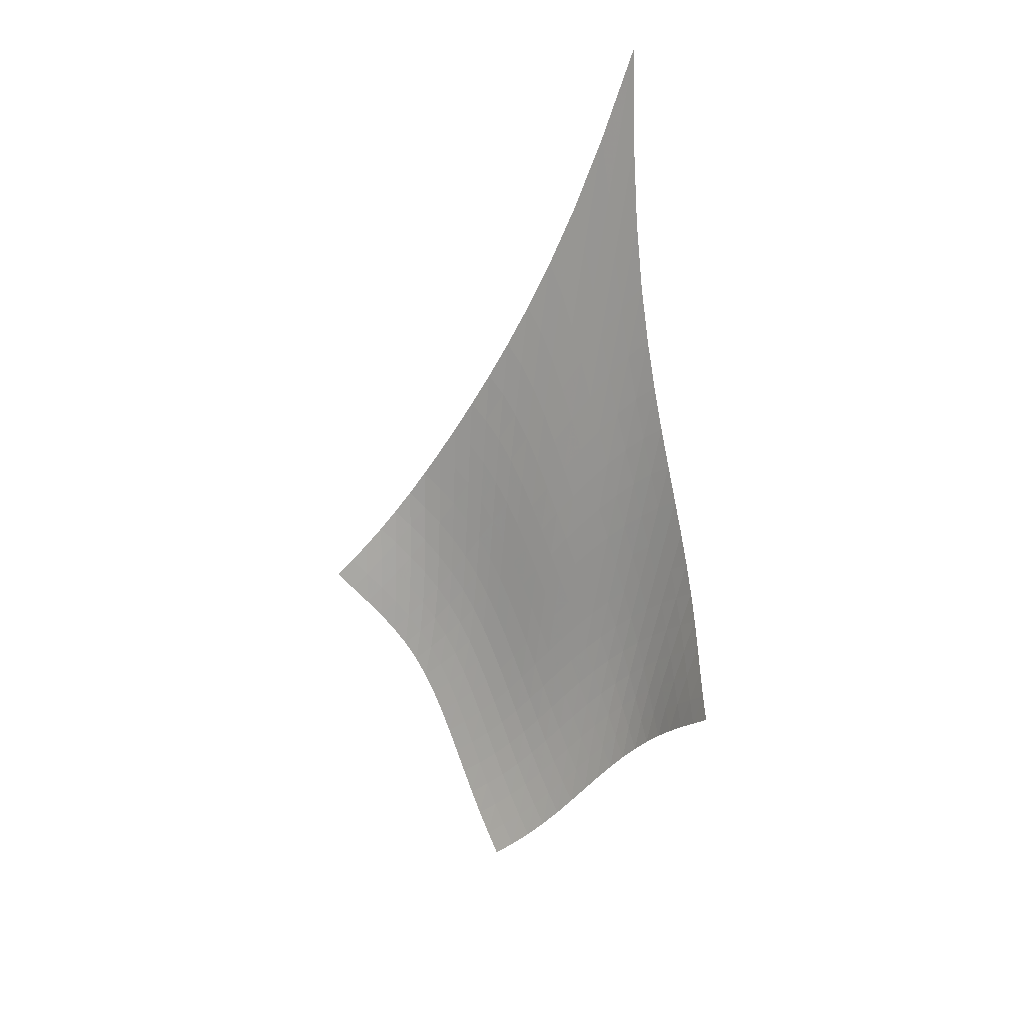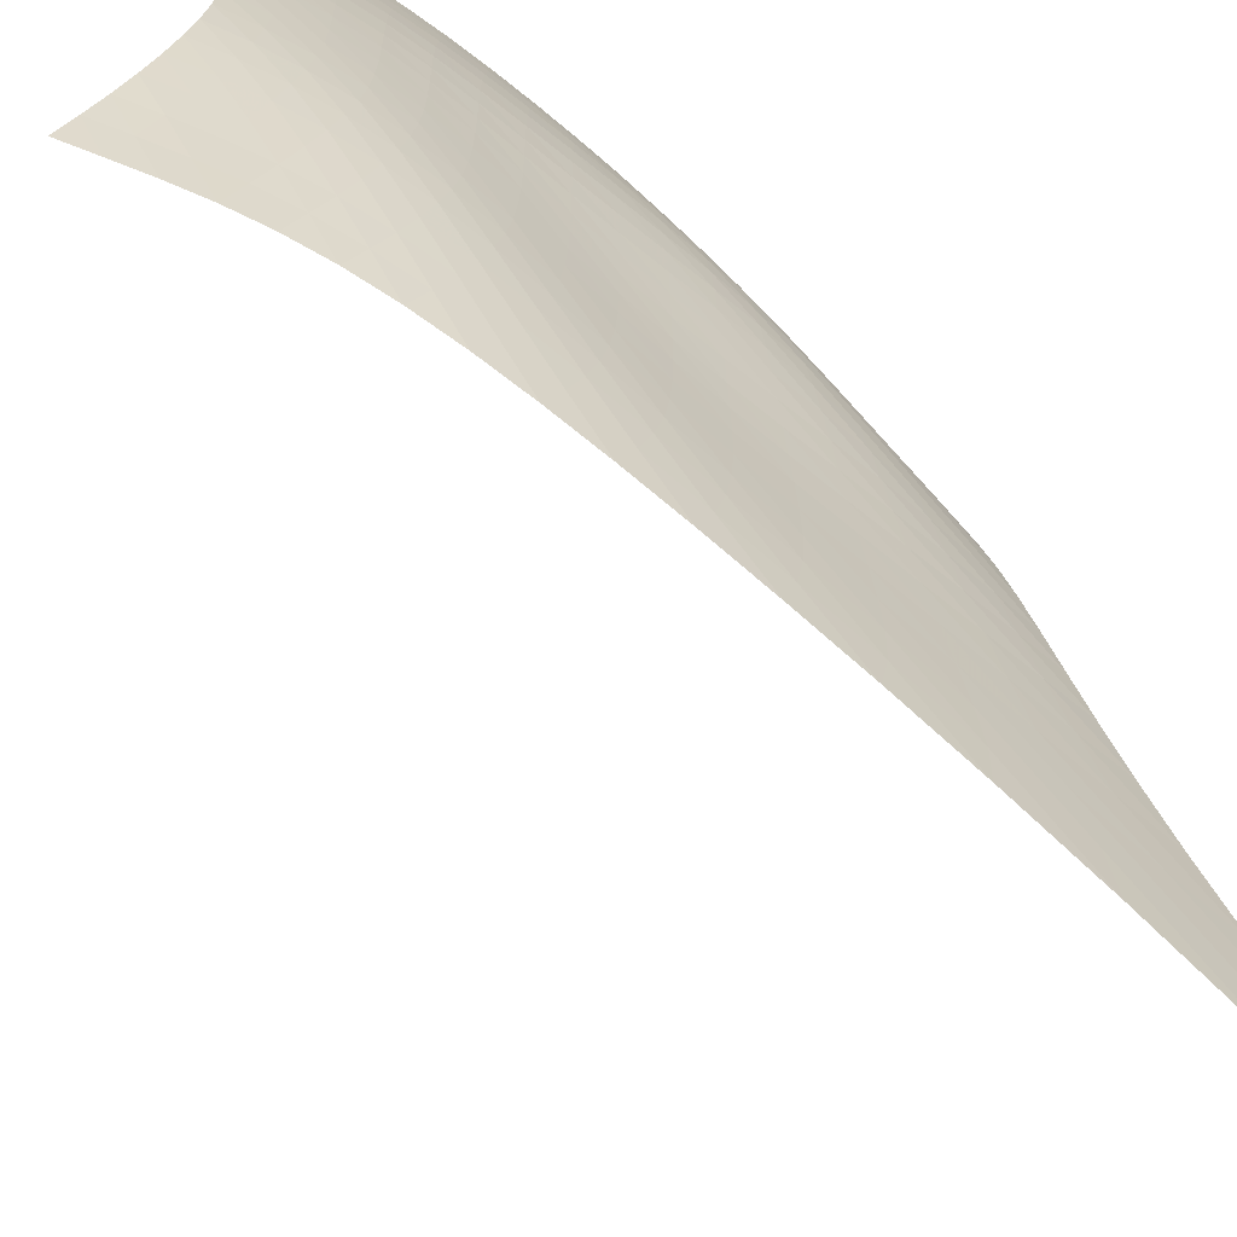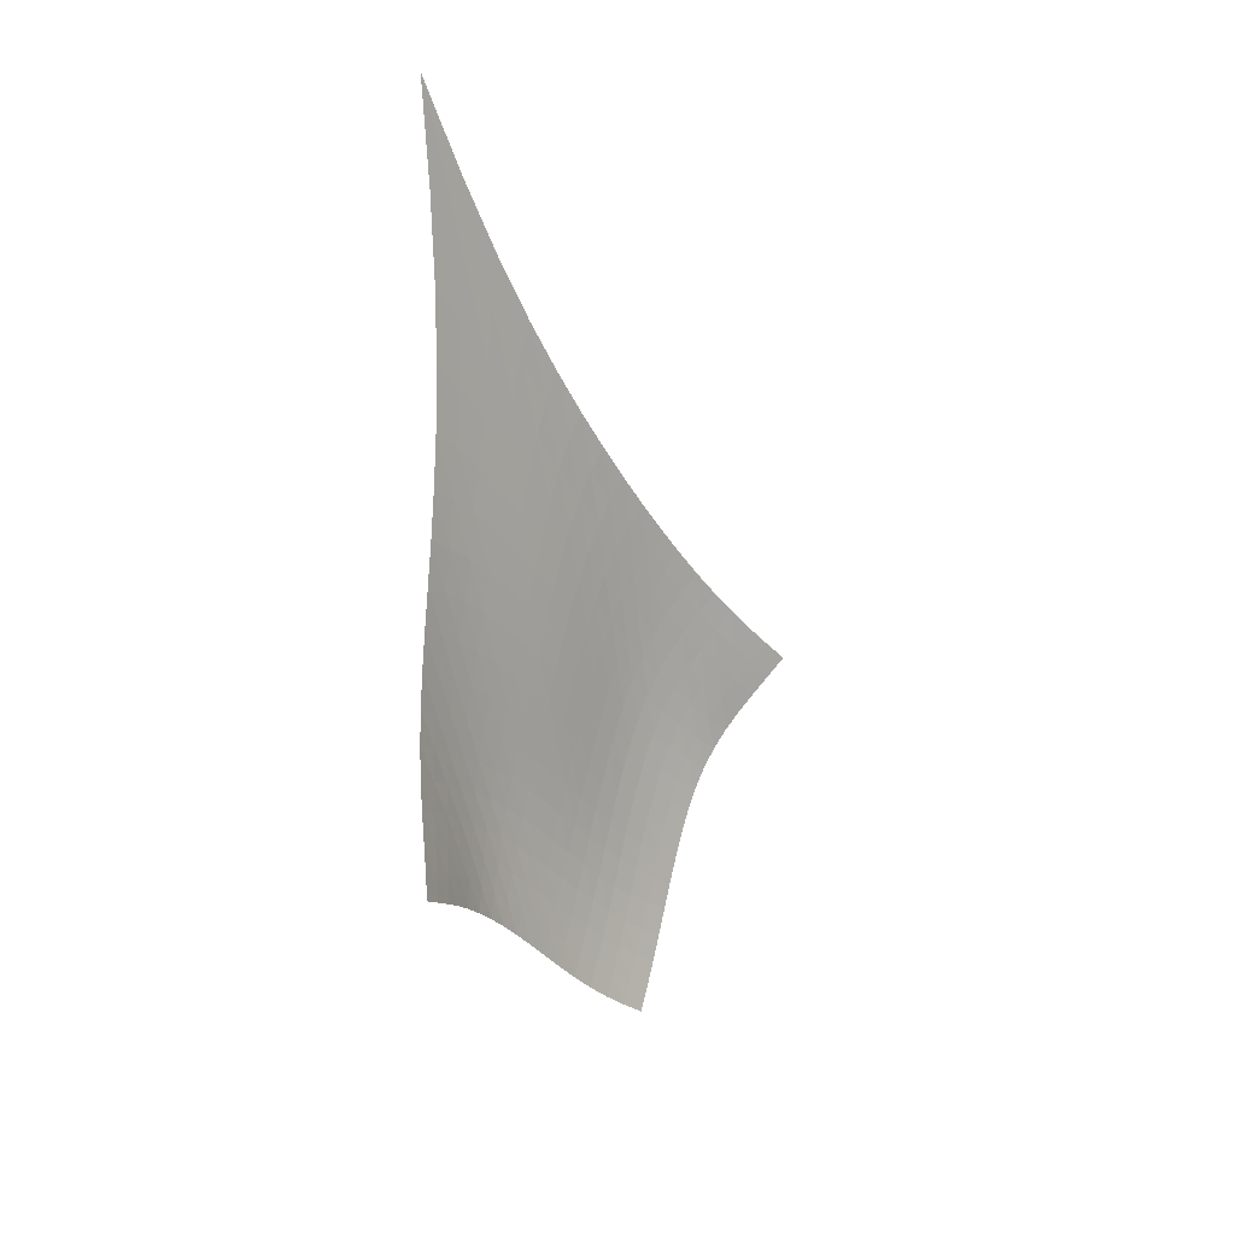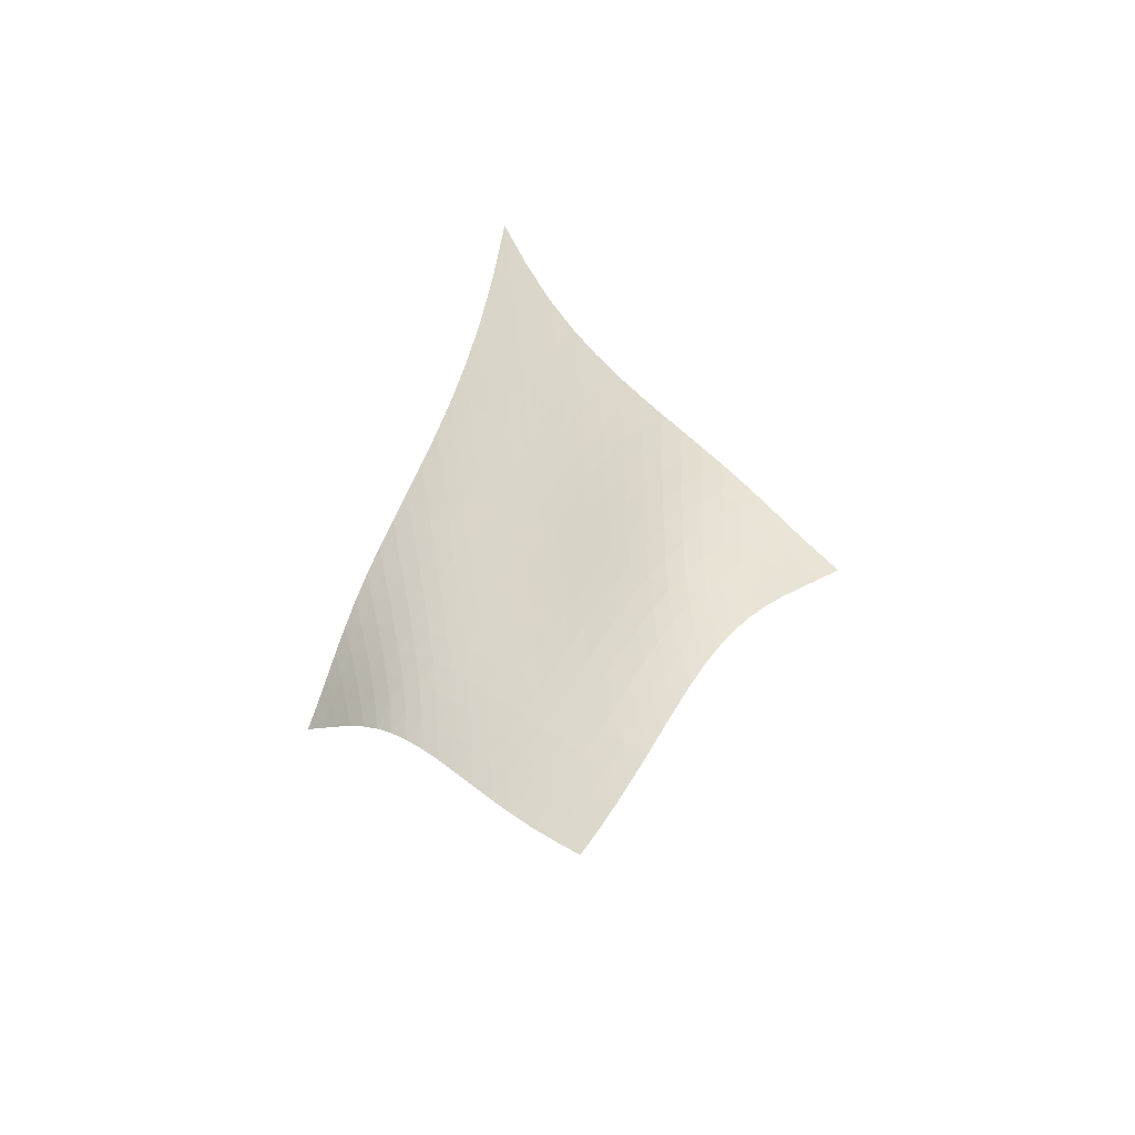
<metadata>
{"format":"obj","ext":"obj","renderer":"f3d","projection":"perspective","resolution":1024,"background":"white","views":[{"elev":30.0,"azim":170.2,"up":"+Y"},{"elev":53.0,"azim":161.5,"up":"+Z"},{"elev":32.6,"azim":86.1,"up":"+Y"},{"elev":-64.0,"azim":-26.2,"up":"+Y"}]}
</metadata>
<code>
v -6.489 -0.05692 6.489
v 4.602 -20.65 7.208
v -7.208 -20.65 -4.602
v -0.6076 -30.05 0.6076
v -7.221 -20.06 -4.017
v -7.246 -19.43 -3.427
v -7.272 -18.77 -2.835
v -7.283 -18.05 -2.244
v -7.265 -17.27 -1.654
v -7.211 -16.41 -1.064
v -7.124 -15.49 -0.4703
v -7.008 -14.49 0.1338
v -6.873 -13.41 0.7559
v -6.729 -12.23 1.404
v -6.589 -10.92 2.088
v -6.463 -9.433 2.817
v -6.369 -7.713 3.605
v -6.325 -5.656 4.468
v -6.361 -3.124 5.428
v -5.428 -3.124 6.361
v -4.468 -5.656 6.325
v -3.605 -7.713 6.369
v -2.817 -9.433 6.463
v -2.088 -10.92 6.589
v -1.404 -12.23 6.729
v -0.7559 -13.41 6.873
v -0.1338 -14.49 7.008
v 0.4703 -15.49 7.124
v 1.064 -16.41 7.211
v 1.654 -17.27 7.265
v 2.244 -18.05 7.283
v 2.835 -18.77 7.272
v 3.427 -19.43 7.246
v 4.017 -20.06 7.221
v 4.066 -21.16 6.905
v 3.545 -21.67 6.617
v 3.05 -22.17 6.338
v 2.592 -22.69 6.054
v 2.18 -23.22 5.748
v 1.819 -23.77 5.41
v 1.505 -24.34 5.039
v 1.232 -24.94 4.641
v 0.9885 -25.58 4.222
v 0.7616 -26.24 3.782
v 0.5426 -26.91 3.321
v 0.3249 -27.59 2.832
v 0.1037 -28.26 2.312
v -0.1242 -28.89 1.762
v -0.3615 -29.49 1.19
v -1.19 -29.49 0.3615
v -1.762 -28.89 0.1242
v -2.312 -28.26 -0.1037
v -2.832 -27.59 -0.3249
v -3.321 -26.91 -0.5426
v -3.782 -26.24 -0.7616
v -4.222 -25.58 -0.9885
v -4.641 -24.94 -1.232
v -5.039 -24.34 -1.505
v -5.41 -23.77 -1.819
v -5.748 -23.22 -2.18
v -6.054 -22.69 -2.592
v -6.338 -22.17 -3.05
v -6.617 -21.67 -3.545
v -6.905 -21.16 -4.066
v -5.545 -4.965 5.545
v -5.63 -6.888 4.714
v -5.74 -8.614 3.928
v -5.877 -10.15 3.19
v -6.034 -11.52 2.496
v -6.202 -12.77 1.84
v -6.371 -13.92 1.215
v -6.534 -14.98 0.6138
v -6.679 -15.97 0.02865
v -6.797 -16.89 -0.5489
v -6.881 -17.75 -1.126
v -6.927 -18.54 -1.708
v -6.94 -19.27 -2.296
v -6.93 -19.94 -2.888
v -6.915 -20.56 -3.479
v -4.714 -6.888 5.63
v -4.906 -8.295 4.906
v -5.084 -9.688 4.192
v -5.266 -11 3.505
v -5.456 -12.24 2.849
v -5.651 -13.4 2.224
v -5.847 -14.49 1.626
v -6.036 -15.51 1.05
v -6.21 -16.48 0.4882
v -6.359 -17.39 -0.06817
v -6.476 -18.24 -0.6275
v -6.555 -19.04 -1.196
v -6.598 -19.77 -1.775
v -6.614 -20.44 -2.363
v -6.617 -21.07 -2.955
v -3.928 -8.614 5.74
v -4.192 -9.688 5.084
v -4.425 -10.82 4.425
v -4.645 -11.95 3.779
v -4.864 -13.04 3.156
v -5.084 -14.1 2.559
v -5.303 -15.13 1.987
v -5.517 -16.1 1.437
v -5.718 -17.04 0.9005
v -5.898 -17.93 0.3685
v -6.048 -18.77 -0.1688
v -6.162 -19.56 -0.7189
v -6.24 -20.28 -1.285
v -6.288 -20.96 -1.867
v -6.318 -21.58 -2.458
v -3.19 -10.15 5.877
v -3.505 -11 5.266
v -3.779 -11.95 4.645
v -4.031 -12.92 4.031
v -4.272 -13.9 3.432
v -4.511 -14.86 2.857
v -4.749 -15.82 2.307
v -4.983 -16.74 1.779
v -5.207 -17.64 1.266
v -5.413 -18.51 0.7576
v -5.594 -19.33 0.2434
v -5.743 -20.1 -0.2865
v -5.857 -20.82 -0.8375
v -5.941 -21.49 -1.41
v -6.005 -22.1 -1.998
v -2.496 -11.52 6.034
v -2.849 -12.24 5.456
v -3.156 -13.04 4.864
v -3.432 -13.9 4.272
v -3.692 -14.77 3.692
v -3.945 -15.66 3.132
v -4.195 -16.54 2.596
v -4.443 -17.42 2.084
v -4.683 -18.28 1.589
v -4.91 -19.12 1.101
v -5.116 -19.92 0.6075
v -5.295 -20.68 0.09669
v -5.443 -21.39 -0.4387
v -5.563 -22.04 -1
v -5.664 -22.65 -1.584
v -1.84 -12.77 6.202
v -2.224 -13.4 5.651
v -2.559 -14.1 5.084
v -2.857 -14.86 4.511
v -3.132 -15.66 3.945
v -3.395 -16.47 3.395
v -3.653 -17.3 2.868
v -3.908 -18.13 2.365
v -4.158 -18.95 1.881
v -4.399 -19.76 1.406
v -4.622 -20.54 0.9274
v -4.824 -21.28 0.4317
v -5 -21.97 -0.09048
v -5.153 -22.62 -0.6427
v -5.289 -23.21 -1.222
v -1.215 -13.92 6.371
v -1.626 -14.49 5.847
v -1.987 -15.13 5.303
v -2.307 -15.82 4.749
v -2.596 -16.54 4.195
v -2.868 -17.3 3.653
v -3.131 -18.07 3.131
v -3.389 -18.86 2.631
v -3.643 -19.65 2.151
v -3.89 -20.42 1.683
v -4.124 -21.18 1.212
v -4.341 -21.91 0.7256
v -4.538 -22.59 0.2122
v -4.717 -23.22 -0.3333
v -4.884 -23.8 -0.9089
v -0.6138 -14.98 6.534
v -1.05 -15.51 6.036
v -1.437 -16.1 5.517
v -1.779 -16.74 4.983
v -2.084 -17.42 4.443
v -2.365 -18.13 3.908
v -2.631 -18.86 3.389
v -2.89 -19.61 2.89
v -3.143 -20.36 2.41
v -3.391 -21.12 1.941
v -3.63 -21.85 1.472
v -3.855 -22.56 0.9889
v -4.066 -23.23 0.4792
v -4.265 -23.85 -0.06284
v -4.456 -24.42 -0.6364
v -0.02865 -15.97 6.679
v -0.4882 -16.48 6.21
v -0.9005 -17.04 5.718
v -1.266 -17.64 5.207
v -1.589 -18.28 4.683
v -1.881 -18.95 4.158
v -2.151 -19.65 3.643
v -2.41 -20.36 3.143
v -2.661 -21.09 2.661
v -2.906 -21.82 2.189
v -3.144 -22.54 1.717
v -3.373 -23.24 1.232
v -3.592 -23.9 0.7219
v -3.803 -24.5 0.1802
v -4.013 -25.06 -0.3927
v 0.5489 -16.89 6.797
v 0.06817 -17.39 6.359
v -0.3685 -17.93 5.898
v -0.7576 -18.51 5.413
v -1.101 -19.12 4.91
v -1.406 -19.76 4.399
v -1.683 -20.42 3.89
v -1.941 -21.12 3.391
v -2.189 -21.82 2.906
v -2.43 -22.54 2.43
v -2.664 -23.24 1.953
v -2.892 -23.93 1.463
v -3.114 -24.57 0.9498
v -3.334 -25.18 0.4065
v -3.556 -25.73 -0.1666
v 1.126 -17.75 6.881
v 0.6275 -18.24 6.476
v 0.1688 -18.77 6.048
v -0.2434 -19.33 5.594
v -0.6075 -19.92 5.116
v -0.9274 -20.54 4.622
v -1.212 -21.18 4.124
v -1.472 -21.85 3.63
v -1.717 -22.54 3.144
v -1.953 -23.24 2.664
v -2.182 -23.94 2.182
v -2.407 -24.61 1.687
v -2.629 -25.26 1.17
v -2.853 -25.86 0.6241
v -3.083 -26.41 0.05085
v 1.708 -18.54 6.927
v 1.196 -19.04 6.555
v 0.7189 -19.56 6.162
v 0.2865 -20.1 5.743
v -0.09669 -20.68 5.295
v -0.4317 -21.28 4.824
v -0.7256 -21.91 4.341
v -0.9889 -22.56 3.855
v -1.232 -23.24 3.373
v -1.463 -23.93 2.892
v -1.687 -24.61 2.407
v -1.908 -25.29 1.908
v -2.128 -25.93 1.387
v -2.353 -26.53 0.8389
v -2.587 -27.08 0.266
v 2.296 -19.27 6.94
v 1.775 -19.77 6.598
v 1.285 -20.28 6.24
v 0.8375 -20.82 5.857
v 0.4387 -21.39 5.443
v 0.09048 -21.97 5
v -0.2122 -22.59 4.538
v -0.4792 -23.23 4.066
v -0.7219 -23.9 3.592
v -0.9498 -24.57 3.114
v -1.17 -25.26 2.629
v -1.387 -25.93 2.128
v -1.605 -26.57 1.605
v -1.829 -27.18 1.056
v -2.064 -27.74 0.4836
v 2.888 -19.94 6.93
v 2.363 -20.44 6.614
v 1.867 -20.96 6.288
v 1.41 -21.49 5.941
v 1 -22.04 5.563
v 0.6427 -22.62 5.153
v 0.3333 -23.22 4.717
v 0.06284 -23.85 4.265
v -0.1802 -24.5 3.803
v -0.4065 -25.18 3.334
v -0.6241 -25.86 2.853
v -0.8389 -26.53 2.353
v -1.056 -27.18 1.829
v -1.279 -27.79 1.279
v -1.514 -28.36 0.7081
v 3.479 -20.56 6.915
v 2.955 -21.07 6.617
v 2.458 -21.58 6.318
v 1.998 -22.1 6.005
v 1.584 -22.65 5.664
v 1.222 -23.21 5.289
v 0.9089 -23.8 4.884
v 0.6364 -24.42 4.456
v 0.3927 -25.06 4.013
v 0.1666 -25.73 3.556
v -0.05085 -26.41 3.083
v -0.266 -27.08 2.587
v -0.4836 -27.74 2.064
v -0.7081 -28.36 1.514
v -0.9432 -28.95 0.9432
f 289 49 4
f 289 4 50
f 5 79 64
f 5 64 3
f 79 94 63
f 79 63 64
f 94 109 62
f 94 62 63
f 109 124 61
f 109 61 62
f 124 139 60
f 124 60 61
f 139 154 59
f 139 59 60
f 154 169 58
f 154 58 59
f 169 184 57
f 169 57 58
f 184 199 56
f 184 56 57
f 199 214 55
f 199 55 56
f 214 229 54
f 214 54 55
f 229 244 53
f 229 53 54
f 244 259 52
f 244 52 53
f 259 274 51
f 259 51 52
f 274 289 50
f 274 50 51
f 1 20 65
f 1 65 19
f 19 65 66
f 19 66 18
f 18 66 67
f 18 67 17
f 17 67 68
f 17 68 16
f 16 68 69
f 16 69 15
f 15 69 70
f 15 70 14
f 14 70 71
f 14 71 13
f 13 71 72
f 13 72 12
f 12 72 73
f 12 73 11
f 11 73 74
f 11 74 10
f 10 74 75
f 10 75 9
f 9 75 76
f 9 76 8
f 8 76 77
f 8 77 7
f 7 77 78
f 7 78 6
f 6 78 79
f 6 79 5
f 20 21 80
f 20 80 65
f 65 80 81
f 65 81 66
f 66 81 82
f 66 82 67
f 67 82 83
f 67 83 68
f 68 83 84
f 68 84 69
f 69 84 85
f 69 85 70
f 70 85 86
f 70 86 71
f 71 86 87
f 71 87 72
f 72 87 88
f 72 88 73
f 73 88 89
f 73 89 74
f 74 89 90
f 74 90 75
f 75 90 91
f 75 91 76
f 76 91 92
f 76 92 77
f 77 92 93
f 77 93 78
f 78 93 94
f 78 94 79
f 21 22 95
f 21 95 80
f 80 95 96
f 80 96 81
f 81 96 97
f 81 97 82
f 82 97 98
f 82 98 83
f 83 98 99
f 83 99 84
f 84 99 100
f 84 100 85
f 85 100 101
f 85 101 86
f 86 101 102
f 86 102 87
f 87 102 103
f 87 103 88
f 88 103 104
f 88 104 89
f 89 104 105
f 89 105 90
f 90 105 106
f 90 106 91
f 91 106 107
f 91 107 92
f 92 107 108
f 92 108 93
f 93 108 109
f 93 109 94
f 22 23 110
f 22 110 95
f 95 110 111
f 95 111 96
f 96 111 112
f 96 112 97
f 97 112 113
f 97 113 98
f 98 113 114
f 98 114 99
f 99 114 115
f 99 115 100
f 100 115 116
f 100 116 101
f 101 116 117
f 101 117 102
f 102 117 118
f 102 118 103
f 103 118 119
f 103 119 104
f 104 119 120
f 104 120 105
f 105 120 121
f 105 121 106
f 106 121 122
f 106 122 107
f 107 122 123
f 107 123 108
f 108 123 124
f 108 124 109
f 23 24 125
f 23 125 110
f 110 125 126
f 110 126 111
f 111 126 127
f 111 127 112
f 112 127 128
f 112 128 113
f 113 128 129
f 113 129 114
f 114 129 130
f 114 130 115
f 115 130 131
f 115 131 116
f 116 131 132
f 116 132 117
f 117 132 133
f 117 133 118
f 118 133 134
f 118 134 119
f 119 134 135
f 119 135 120
f 120 135 136
f 120 136 121
f 121 136 137
f 121 137 122
f 122 137 138
f 122 138 123
f 123 138 139
f 123 139 124
f 24 25 140
f 24 140 125
f 125 140 141
f 125 141 126
f 126 141 142
f 126 142 127
f 127 142 143
f 127 143 128
f 128 143 144
f 128 144 129
f 129 144 145
f 129 145 130
f 130 145 146
f 130 146 131
f 131 146 147
f 131 147 132
f 132 147 148
f 132 148 133
f 133 148 149
f 133 149 134
f 134 149 150
f 134 150 135
f 135 150 151
f 135 151 136
f 136 151 152
f 136 152 137
f 137 152 153
f 137 153 138
f 138 153 154
f 138 154 139
f 25 26 155
f 25 155 140
f 140 155 156
f 140 156 141
f 141 156 157
f 141 157 142
f 142 157 158
f 142 158 143
f 143 158 159
f 143 159 144
f 144 159 160
f 144 160 145
f 145 160 161
f 145 161 146
f 146 161 162
f 146 162 147
f 147 162 163
f 147 163 148
f 148 163 164
f 148 164 149
f 149 164 165
f 149 165 150
f 150 165 166
f 150 166 151
f 151 166 167
f 151 167 152
f 152 167 168
f 152 168 153
f 153 168 169
f 153 169 154
f 26 27 170
f 26 170 155
f 155 170 171
f 155 171 156
f 156 171 172
f 156 172 157
f 157 172 173
f 157 173 158
f 158 173 174
f 158 174 159
f 159 174 175
f 159 175 160
f 160 175 176
f 160 176 161
f 161 176 177
f 161 177 162
f 162 177 178
f 162 178 163
f 163 178 179
f 163 179 164
f 164 179 180
f 164 180 165
f 165 180 181
f 165 181 166
f 166 181 182
f 166 182 167
f 167 182 183
f 167 183 168
f 168 183 184
f 168 184 169
f 27 28 185
f 27 185 170
f 170 185 186
f 170 186 171
f 171 186 187
f 171 187 172
f 172 187 188
f 172 188 173
f 173 188 189
f 173 189 174
f 174 189 190
f 174 190 175
f 175 190 191
f 175 191 176
f 176 191 192
f 176 192 177
f 177 192 193
f 177 193 178
f 178 193 194
f 178 194 179
f 179 194 195
f 179 195 180
f 180 195 196
f 180 196 181
f 181 196 197
f 181 197 182
f 182 197 198
f 182 198 183
f 183 198 199
f 183 199 184
f 28 29 200
f 28 200 185
f 185 200 201
f 185 201 186
f 186 201 202
f 186 202 187
f 187 202 203
f 187 203 188
f 188 203 204
f 188 204 189
f 189 204 205
f 189 205 190
f 190 205 206
f 190 206 191
f 191 206 207
f 191 207 192
f 192 207 208
f 192 208 193
f 193 208 209
f 193 209 194
f 194 209 210
f 194 210 195
f 195 210 211
f 195 211 196
f 196 211 212
f 196 212 197
f 197 212 213
f 197 213 198
f 198 213 214
f 198 214 199
f 29 30 215
f 29 215 200
f 200 215 216
f 200 216 201
f 201 216 217
f 201 217 202
f 202 217 218
f 202 218 203
f 203 218 219
f 203 219 204
f 204 219 220
f 204 220 205
f 205 220 221
f 205 221 206
f 206 221 222
f 206 222 207
f 207 222 223
f 207 223 208
f 208 223 224
f 208 224 209
f 209 224 225
f 209 225 210
f 210 225 226
f 210 226 211
f 211 226 227
f 211 227 212
f 212 227 228
f 212 228 213
f 213 228 229
f 213 229 214
f 30 31 230
f 30 230 215
f 215 230 231
f 215 231 216
f 216 231 232
f 216 232 217
f 217 232 233
f 217 233 218
f 218 233 234
f 218 234 219
f 219 234 235
f 219 235 220
f 220 235 236
f 220 236 221
f 221 236 237
f 221 237 222
f 222 237 238
f 222 238 223
f 223 238 239
f 223 239 224
f 224 239 240
f 224 240 225
f 225 240 241
f 225 241 226
f 226 241 242
f 226 242 227
f 227 242 243
f 227 243 228
f 228 243 244
f 228 244 229
f 31 32 245
f 31 245 230
f 230 245 246
f 230 246 231
f 231 246 247
f 231 247 232
f 232 247 248
f 232 248 233
f 233 248 249
f 233 249 234
f 234 249 250
f 234 250 235
f 235 250 251
f 235 251 236
f 236 251 252
f 236 252 237
f 237 252 253
f 237 253 238
f 238 253 254
f 238 254 239
f 239 254 255
f 239 255 240
f 240 255 256
f 240 256 241
f 241 256 257
f 241 257 242
f 242 257 258
f 242 258 243
f 243 258 259
f 243 259 244
f 32 33 260
f 32 260 245
f 245 260 261
f 245 261 246
f 246 261 262
f 246 262 247
f 247 262 263
f 247 263 248
f 248 263 264
f 248 264 249
f 249 264 265
f 249 265 250
f 250 265 266
f 250 266 251
f 251 266 267
f 251 267 252
f 252 267 268
f 252 268 253
f 253 268 269
f 253 269 254
f 254 269 270
f 254 270 255
f 255 270 271
f 255 271 256
f 256 271 272
f 256 272 257
f 257 272 273
f 257 273 258
f 258 273 274
f 258 274 259
f 33 34 275
f 33 275 260
f 260 275 276
f 260 276 261
f 261 276 277
f 261 277 262
f 262 277 278
f 262 278 263
f 263 278 279
f 263 279 264
f 264 279 280
f 264 280 265
f 265 280 281
f 265 281 266
f 266 281 282
f 266 282 267
f 267 282 283
f 267 283 268
f 268 283 284
f 268 284 269
f 269 284 285
f 269 285 270
f 270 285 286
f 270 286 271
f 271 286 287
f 271 287 272
f 272 287 288
f 272 288 273
f 273 288 289
f 273 289 274
f 34 2 35
f 34 35 275
f 275 35 36
f 275 36 276
f 276 36 37
f 276 37 277
f 277 37 38
f 277 38 278
f 278 38 39
f 278 39 279
f 279 39 40
f 279 40 280
f 280 40 41
f 280 41 281
f 281 41 42
f 281 42 282
f 282 42 43
f 282 43 283
f 283 43 44
f 283 44 284
f 284 44 45
f 284 45 285
f 285 45 46
f 285 46 286
f 286 46 47
f 286 47 287
f 287 47 48
f 287 48 288
f 288 48 49
f 288 49 289

</code>
